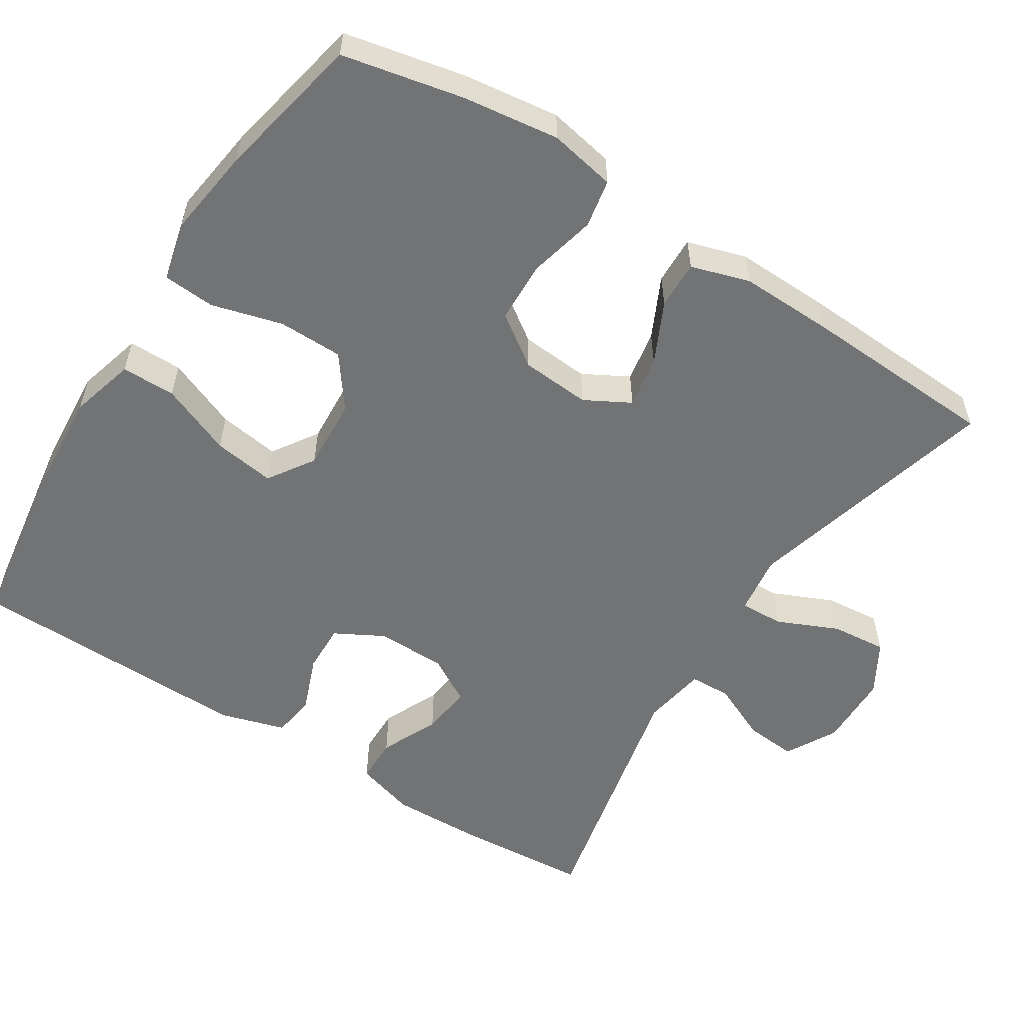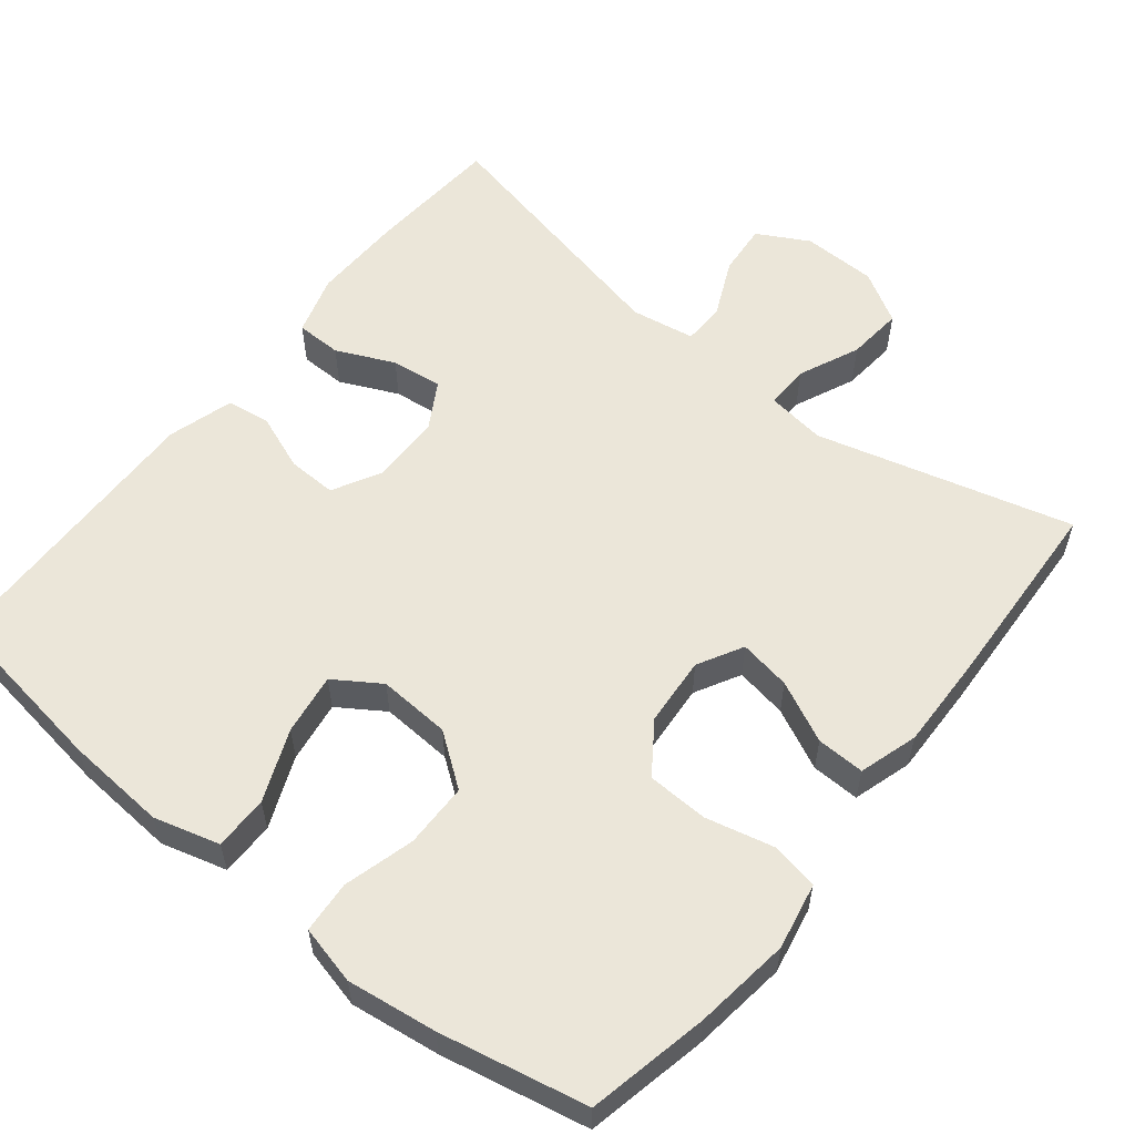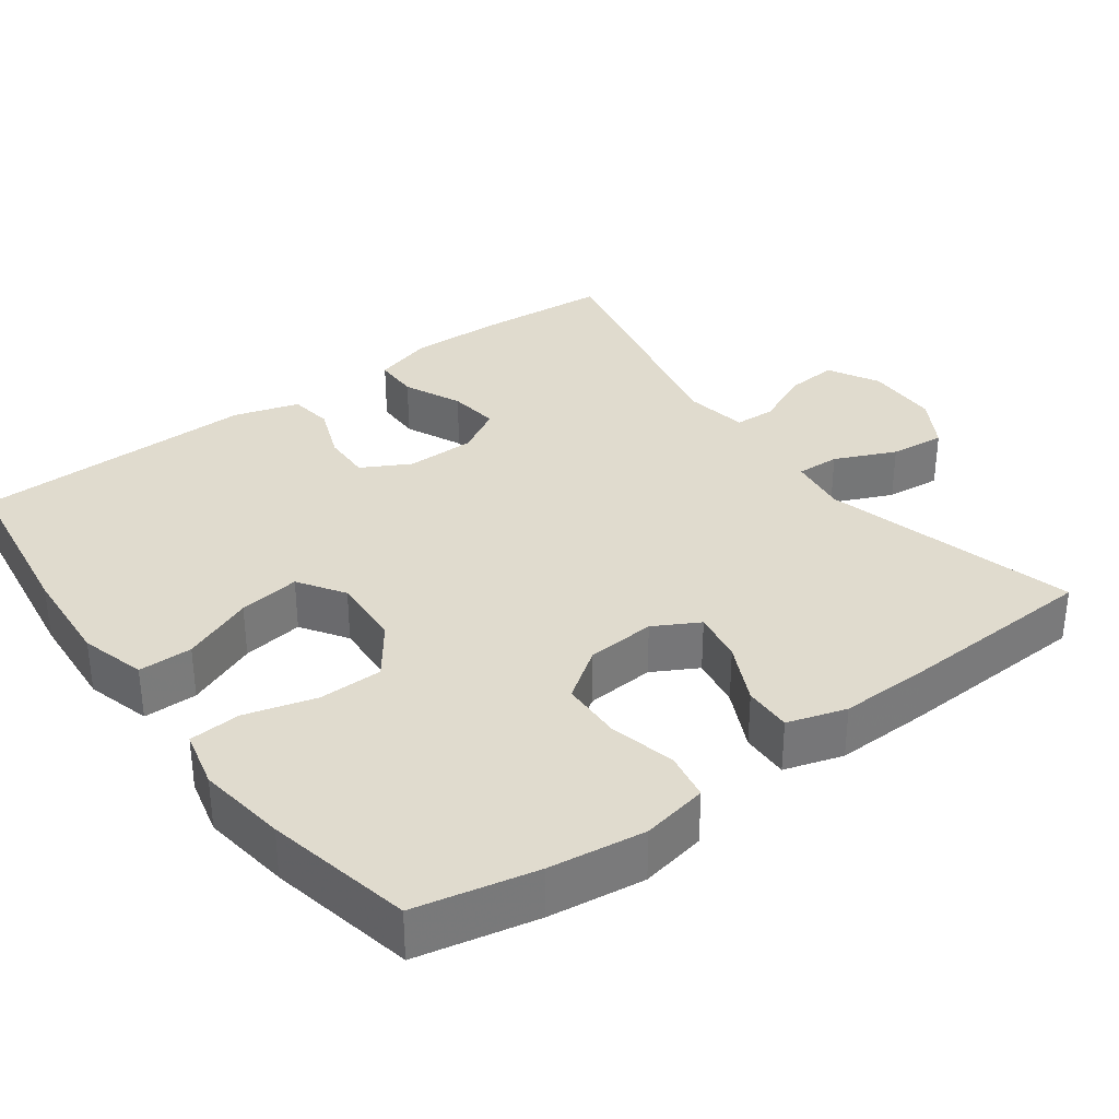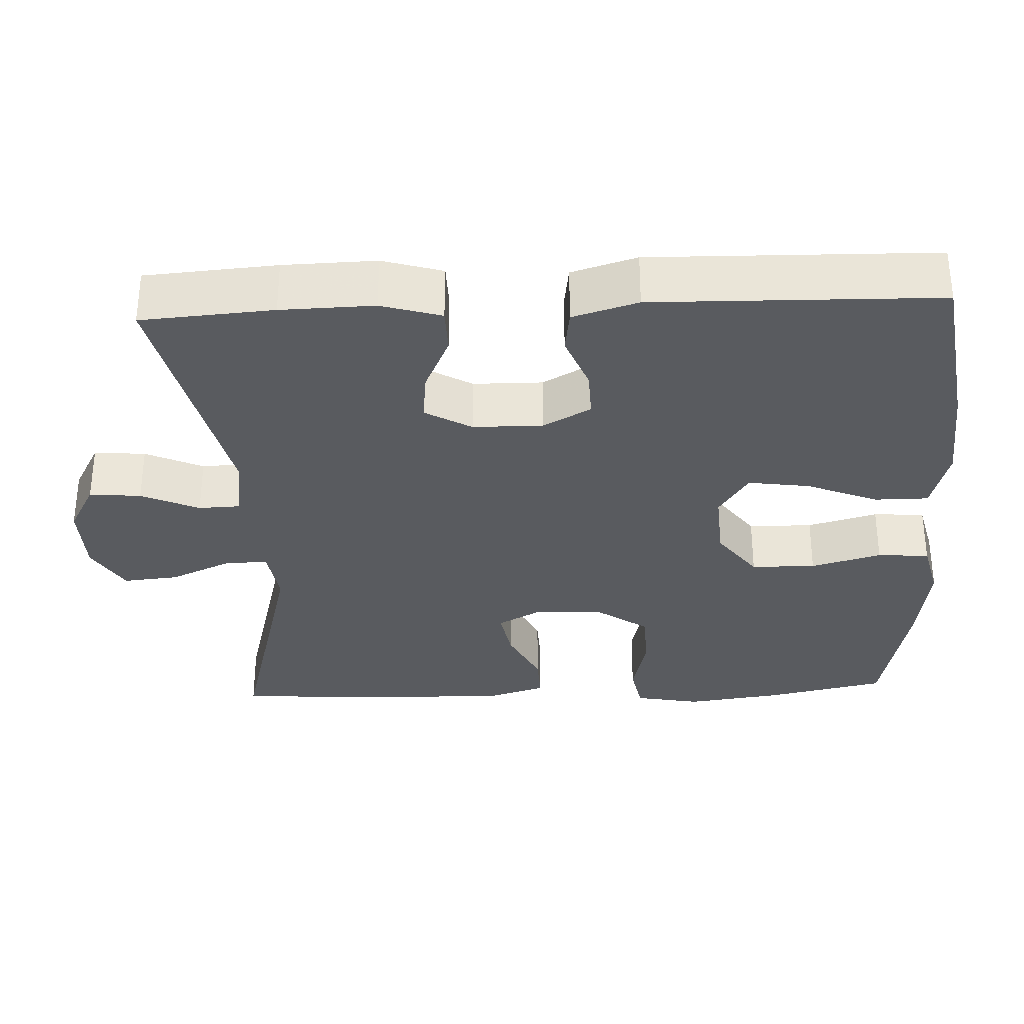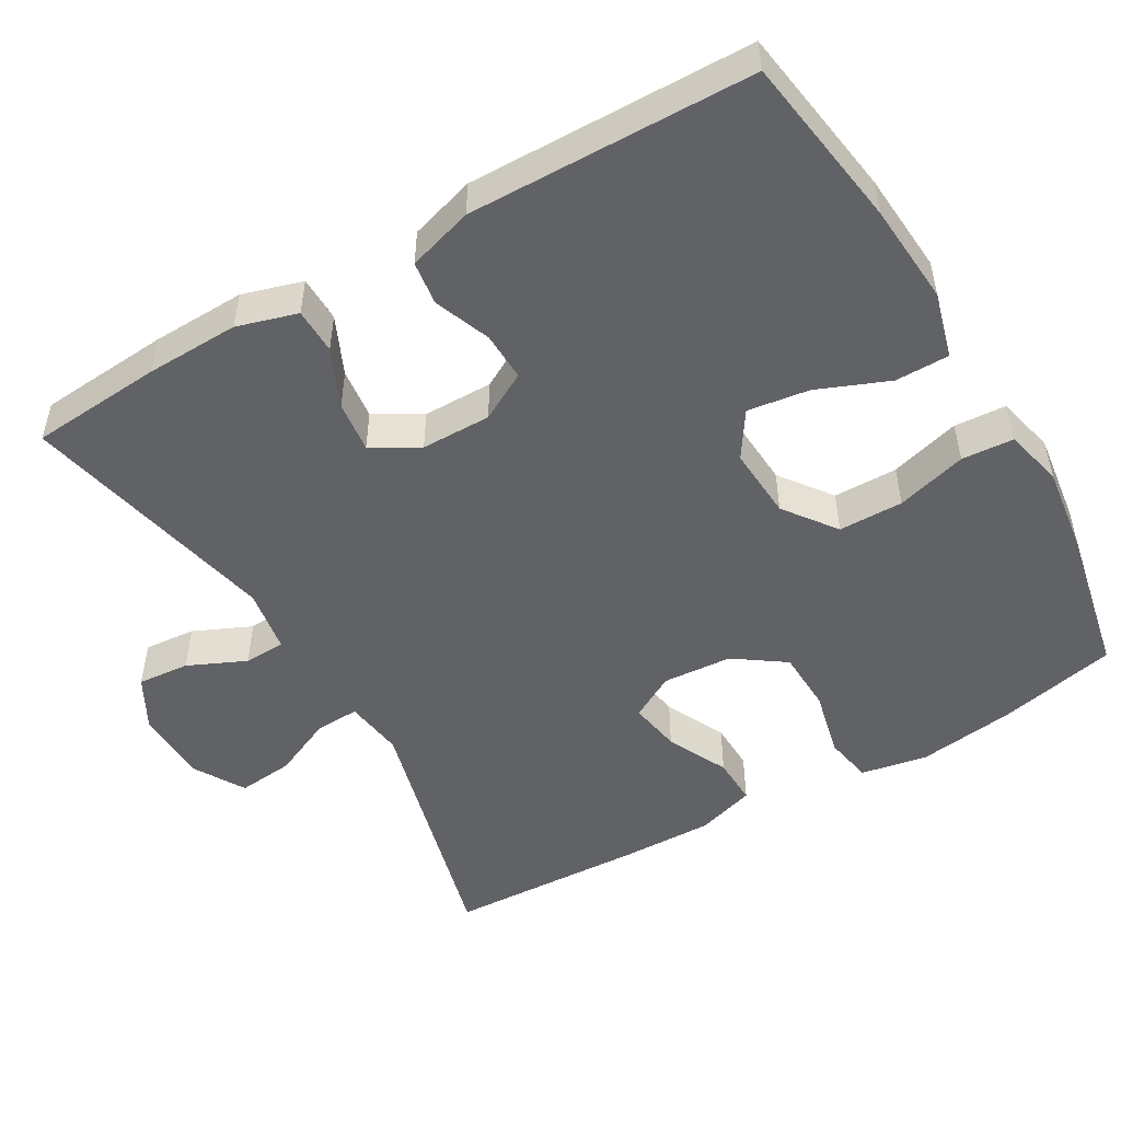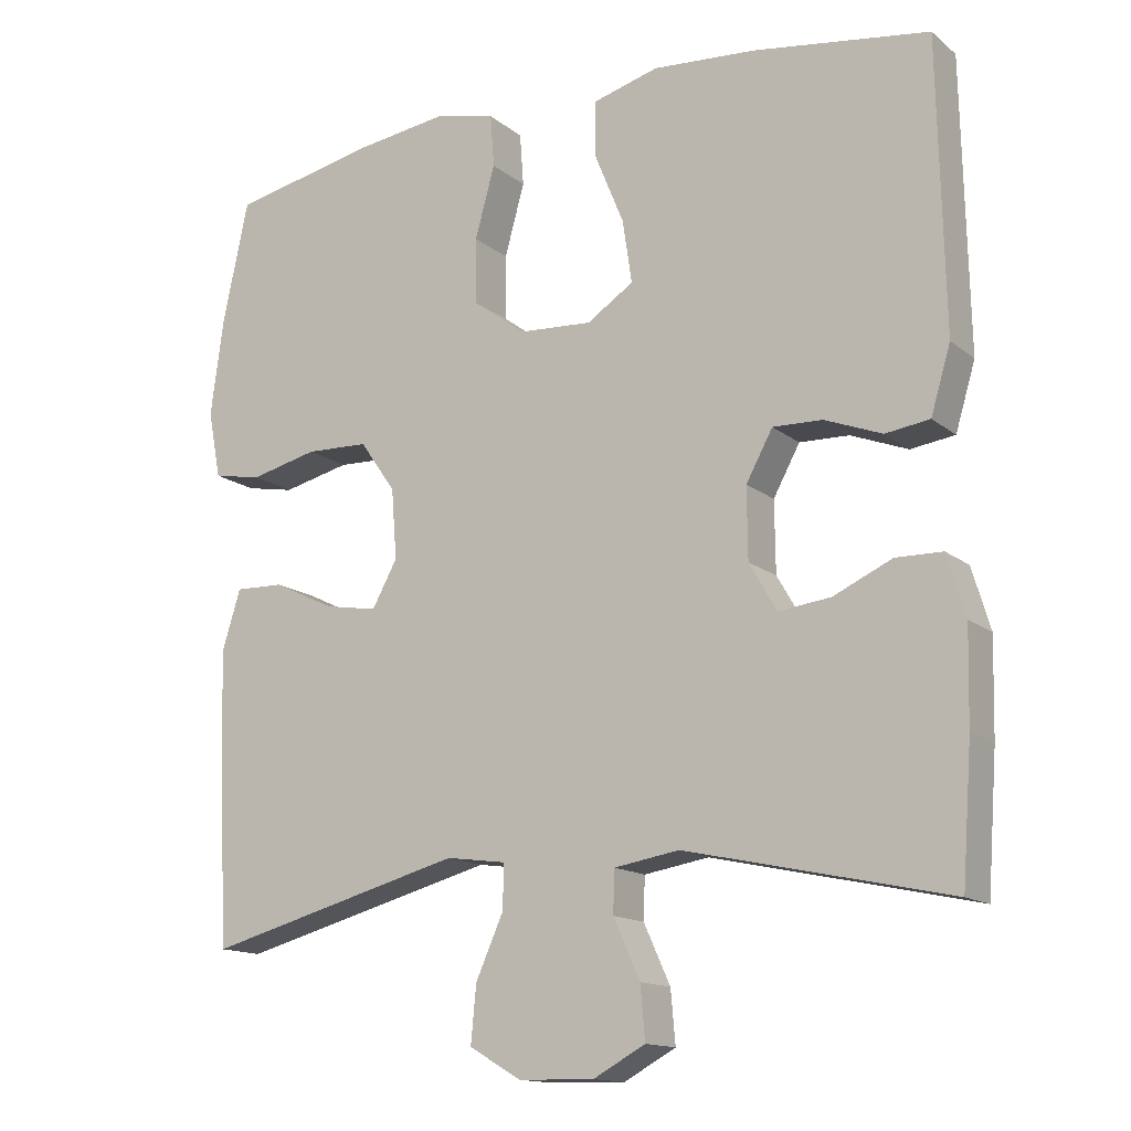
<metadata>
{"format":"obj","ext":"obj","renderer":"f3d","projection":"perspective","resolution":1024,"background":"white","views":[{"elev":-55.8,"azim":57.5,"up":"+Y"},{"elev":57.3,"azim":38.6,"up":"+Y"},{"elev":33.6,"azim":53.6,"up":"+Y"},{"elev":-32.3,"azim":-87.4,"up":"+Y"},{"elev":-50.5,"azim":-59.7,"up":"+Y"},{"elev":-14.4,"azim":-148.5,"up":"+Z"}]}
</metadata>
<code>
v 0.5 0.07 0.5
v 0.534 0.07 0.34
v 0.551 0.07 0.212
v 0.534 0.07 0.124
v 0.47 0.07 0.112
v 0.381 0.07 0.133
v 0.299 0.07 0.13
v 0.252 0.07 0.063
v 0.245 0.07 -0.029
v 0.278 0.07 -0.089
v 0.347 0.07 -0.077
v 0.428 0.07 -0.038
v 0.492 0.07 -0.036
v 0.516 0.07 -0.114
v 0.513 0.07 -0.238
v 0.5 0.07 -0.5
v 0.16 0.07 -0.41
v 0.081 0.07 -0.421
v 0.083 0.07 -0.479
v 0.119 0.07 -0.56
v 0.126 0.07 -0.634
v 0.058 0.07 -0.674
v -0.041 0.07 -0.676
v -0.109 0.07 -0.639
v -0.103 0.07 -0.57
v -0.068 0.07 -0.493
v -0.07 0.07 -0.438
v -0.155 0.07 -0.424
v -0.5 0.07 -0.5
v -0.513 0.07 -0.324
v -0.516 0.07 -0.2
v -0.492 0.07 -0.12
v -0.431 0.07 -0.119
v -0.354 0.07 -0.154
v -0.286 0.07 -0.162
v -0.25 0.07 -0.1
v -0.249 0.07 -0.007
v -0.284 0.07 0.057
v -0.349 0.07 0.055
v -0.424 0.07 0.026
v -0.482 0.07 0.034
v -0.508 0.07 0.121
v -0.5 0.07 0.5
v -0.269 0.07 0.534
v -0.134 0.07 0.544
v -0.047 0.07 0.52
v -0.047 0.07 0.448
v -0.086 0.07 0.353
v -0.098 0.07 0.271
v -0.037 0.07 0.231
v 0.059 0.07 0.237
v 0.128 0.07 0.288
v 0.129 0.07 0.374
v 0.103 0.07 0.468
v 0.108 0.07 0.537
v 0.186 0.07 0.556
v 0.305 0.07 0.54
v 0.5 0 0.5
v 0.534 0 0.34
v 0.551 0 0.212
v 0.534 0 0.124
v 0.47 0 0.112
v 0.381 0 0.133
v 0.299 0 0.13
v 0.252 0 0.063
v 0.245 0 -0.029
v 0.278 0 -0.089
v 0.347 0 -0.077
v 0.428 0 -0.038
v 0.492 0 -0.036
v 0.516 0 -0.114
v 0.513 0 -0.238
v 0.5 0 -0.5
v 0.16 0 -0.41
v 0.081 0 -0.421
v 0.083 0 -0.479
v 0.119 0 -0.56
v 0.126 0 -0.634
v 0.058 0 -0.674
v -0.041 0 -0.676
v -0.109 0 -0.639
v -0.103 0 -0.57
v -0.068 0 -0.493
v -0.07 0 -0.438
v -0.155 0 -0.424
v -0.5 0 -0.5
v -0.513 0 -0.324
v -0.516 0 -0.2
v -0.492 0 -0.12
v -0.431 0 -0.119
v -0.354 0 -0.154
v -0.286 0 -0.162
v -0.25 0 -0.1
v -0.249 0 -0.007
v -0.284 0 0.057
v -0.349 0 0.055
v -0.424 0 0.026
v -0.482 0 0.034
v -0.508 0 0.121
v -0.5 0 0.5
v -0.269 0 0.534
v -0.134 0 0.544
v -0.047 0 0.52
v -0.047 0 0.448
v -0.086 0 0.353
v -0.098 0 0.271
v -0.037 0 0.231
v 0.059 0 0.237
v 0.128 0 0.288
v 0.129 0 0.374
v 0.103 0 0.468
v 0.108 0 0.537
v 0.186 0 0.556
v 0.305 0 0.54
f 4 5 6
f 3 4 6
f 2 3 6
f 1 2 6
f 57 1 6
f 56 57 6
f 55 56 6
f 54 55 6
f 53 54 6
f 52 53 6 7
f 51 52 7 8
f 50 51 8 9
f 49 50 9 10
f 46 47 48
f 45 46 48
f 44 45 48
f 43 44 48
f 42 43 48
f 41 42 48
f 40 41 48
f 39 40 48
f 38 39 48 49
f 37 38 49 10
f 32 33 34
f 31 32 34
f 30 31 34
f 29 30 34
f 28 29 34
f 27 28 34 35
f 24 25 26
f 23 24 26
f 22 23 26
f 21 22 26
f 20 21 26
f 19 20 26
f 18 19 26 27
f 27 35 36
f 18 27 36
f 17 18 36
f 15 16 17
f 14 15 17
f 13 14 17
f 12 13 17
f 11 12 17
f 17 36 37 10
f 10 11 17
f 63 62 61
f 63 61 60
f 63 60 59
f 63 59 58
f 63 58 114
f 63 114 113
f 63 113 112
f 63 112 111
f 63 111 110
f 64 63 110 109
f 65 64 109 108
f 66 65 108 107
f 67 66 107 106
f 105 104 103
f 105 103 102
f 105 102 101
f 105 101 100
f 105 100 99
f 105 99 98
f 105 98 97
f 105 97 96
f 106 105 96 95
f 67 106 95 94
f 91 90 89
f 91 89 88
f 91 88 87
f 91 87 86
f 91 86 85
f 92 91 85 84
f 83 82 81
f 83 81 80
f 83 80 79
f 83 79 78
f 83 78 77
f 83 77 76
f 84 83 76 75
f 93 92 84
f 93 84 75
f 93 75 74
f 74 73 72
f 74 72 71
f 74 71 70
f 74 70 69
f 74 69 68
f 67 94 93 74
f 74 68 67
f 1 58 59 2
f 2 59 60 3
f 3 60 61 4
f 4 61 62 5
f 5 62 63 6
f 6 63 64 7
f 7 64 65 8
f 8 65 66 9
f 9 66 67 10
f 10 67 68 11
f 11 68 69 12
f 12 69 70 13
f 13 70 71 14
f 14 71 72 15
f 15 72 73 16
f 16 73 74 17
f 17 74 75 18
f 18 75 76 19
f 19 76 77 20
f 20 77 78 21
f 21 78 79 22
f 22 79 80 23
f 23 80 81 24
f 24 81 82 25
f 25 82 83 26
f 26 83 84 27
f 27 84 85 28
f 28 85 86 29
f 29 86 87 30
f 30 87 88 31
f 31 88 89 32
f 32 89 90 33
f 33 90 91 34
f 34 91 92 35
f 35 92 93 36
f 36 93 94 37
f 37 94 95 38
f 38 95 96 39
f 39 96 97 40
f 40 97 98 41
f 41 98 99 42
f 42 99 100 43
f 43 100 101 44
f 44 101 102 45
f 45 102 103 46
f 46 103 104 47
f 47 104 105 48
f 48 105 106 49
f 49 106 107 50
f 50 107 108 51
f 51 108 109 52
f 52 109 110 53
f 53 110 111 54
f 54 111 112 55
f 55 112 113 56
f 56 113 114 57
f 57 114 58 1

</code>
